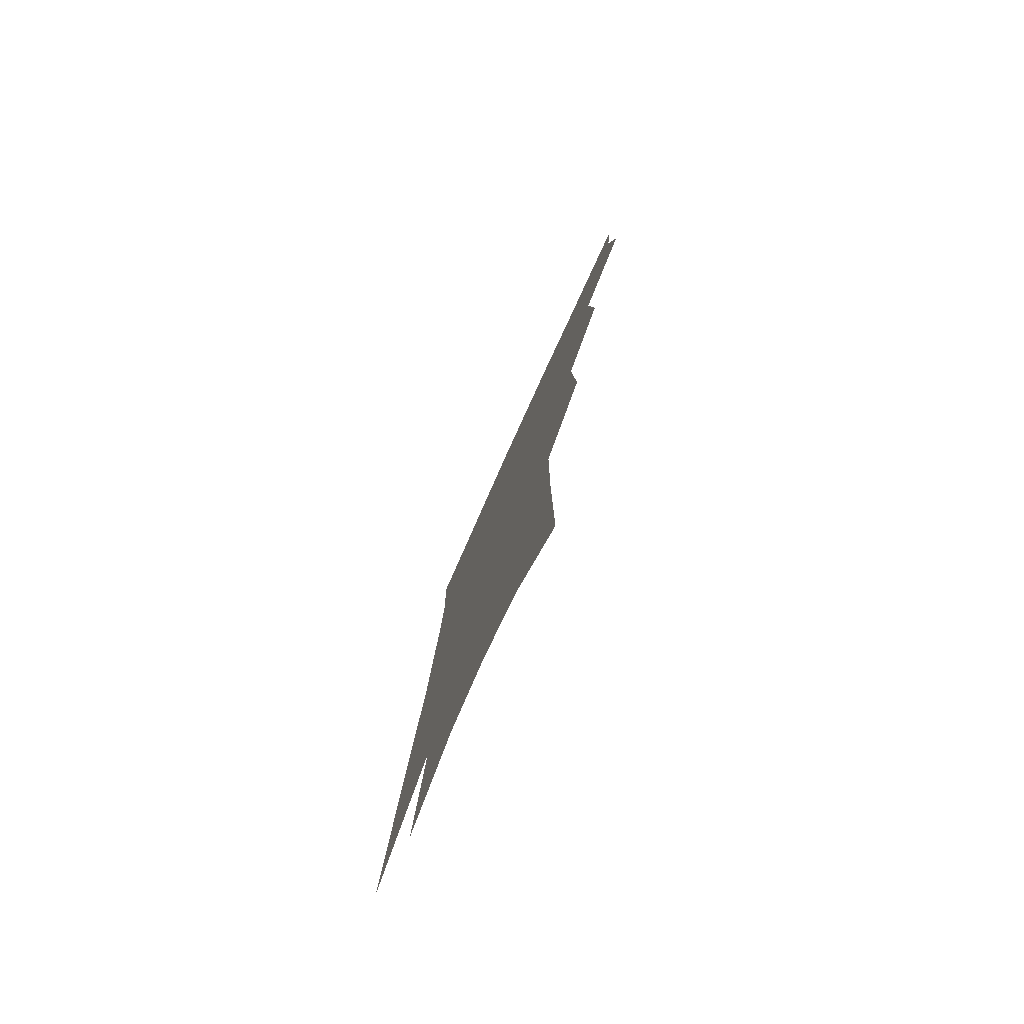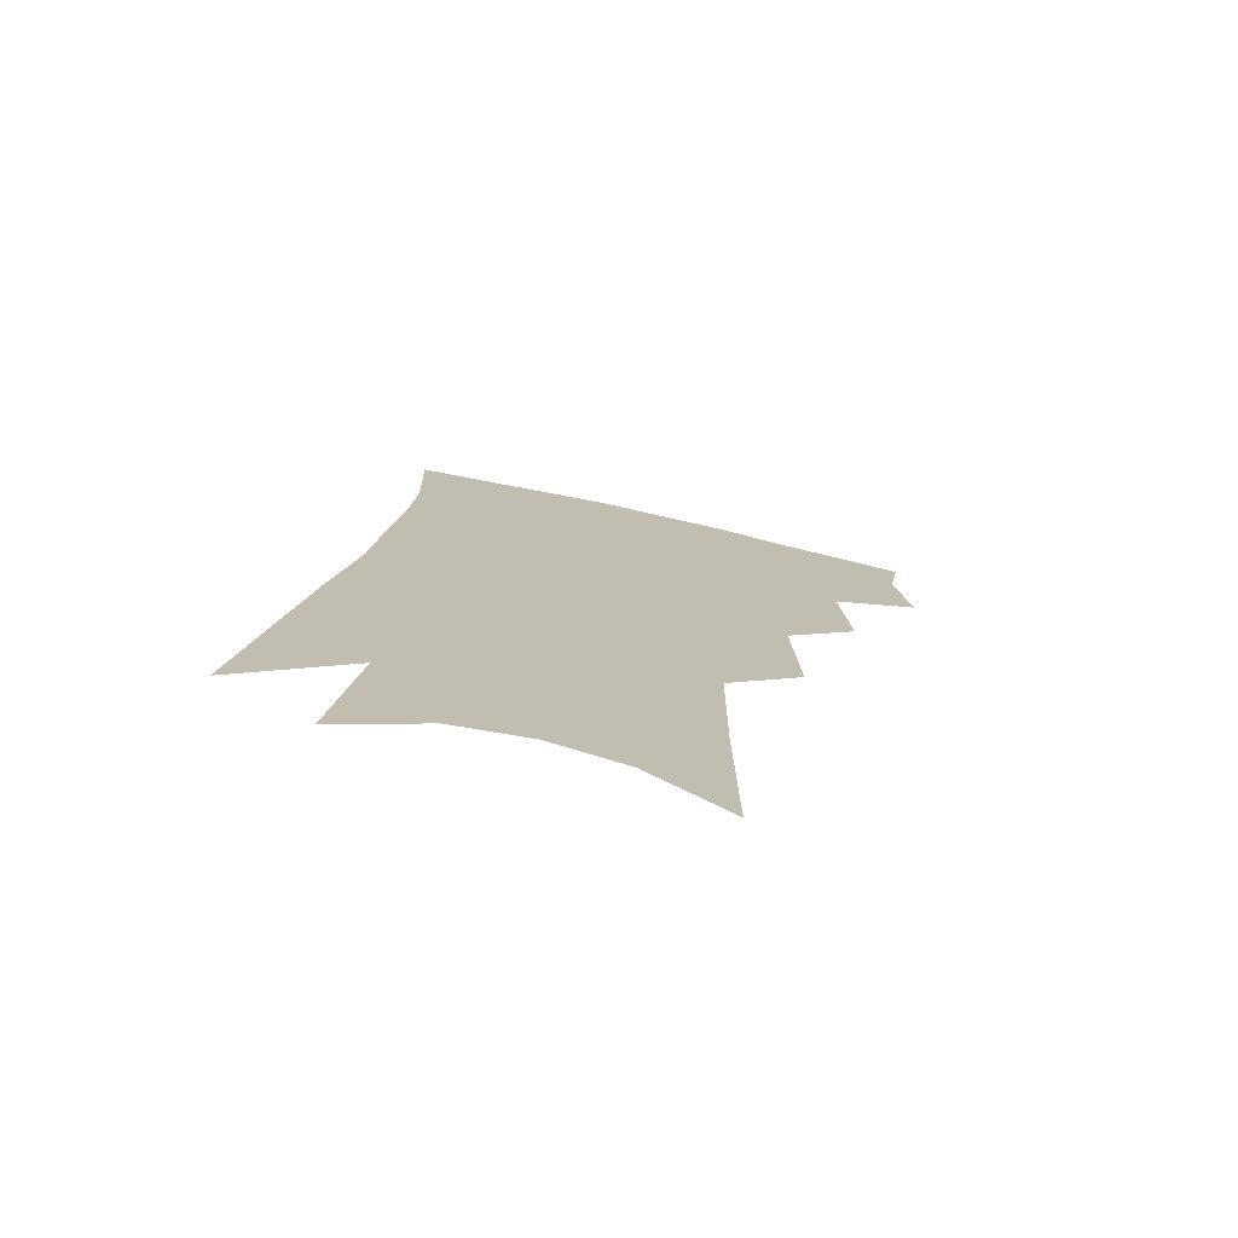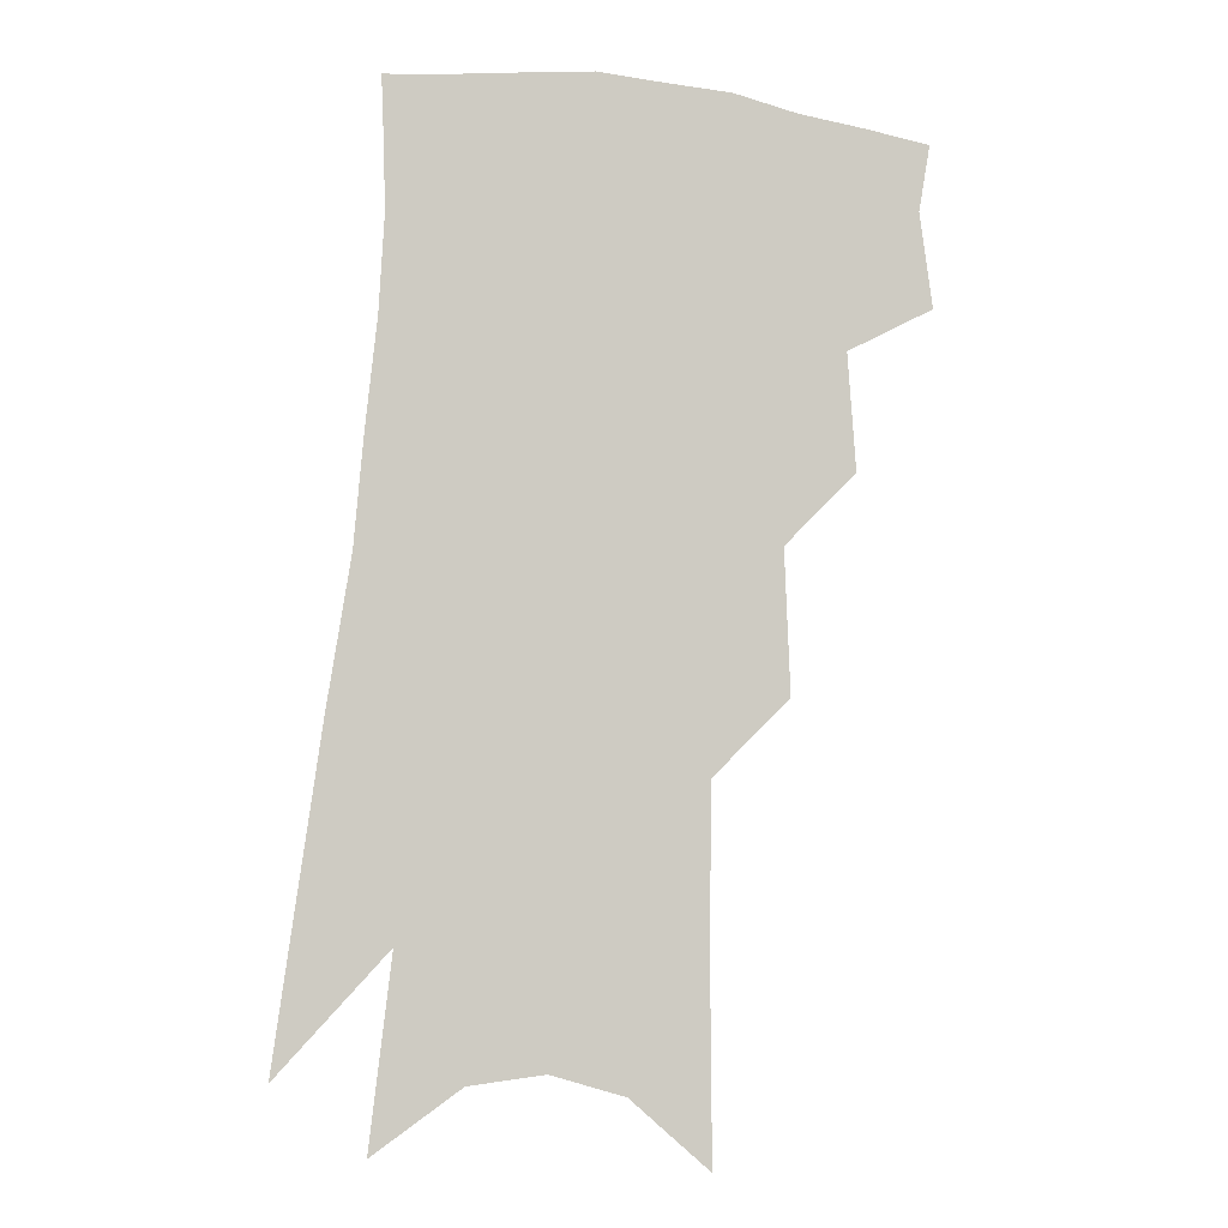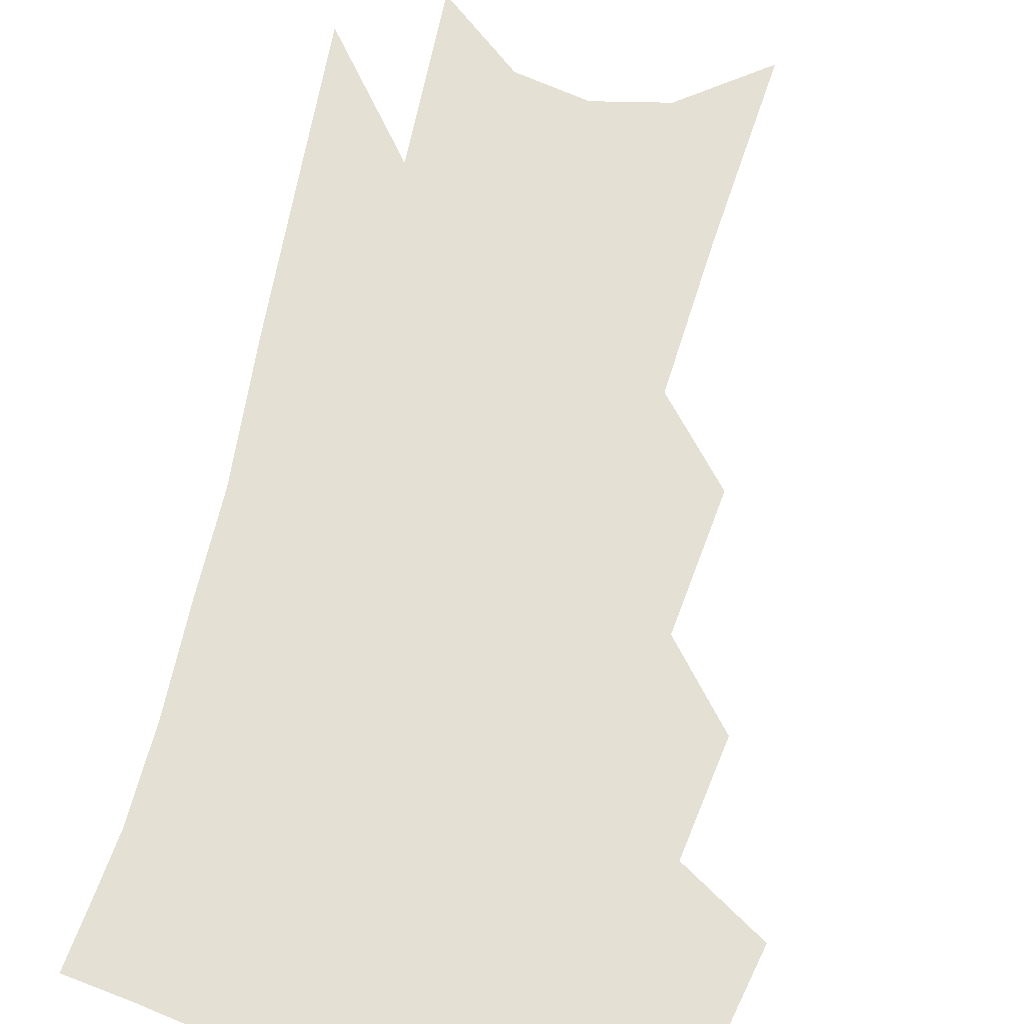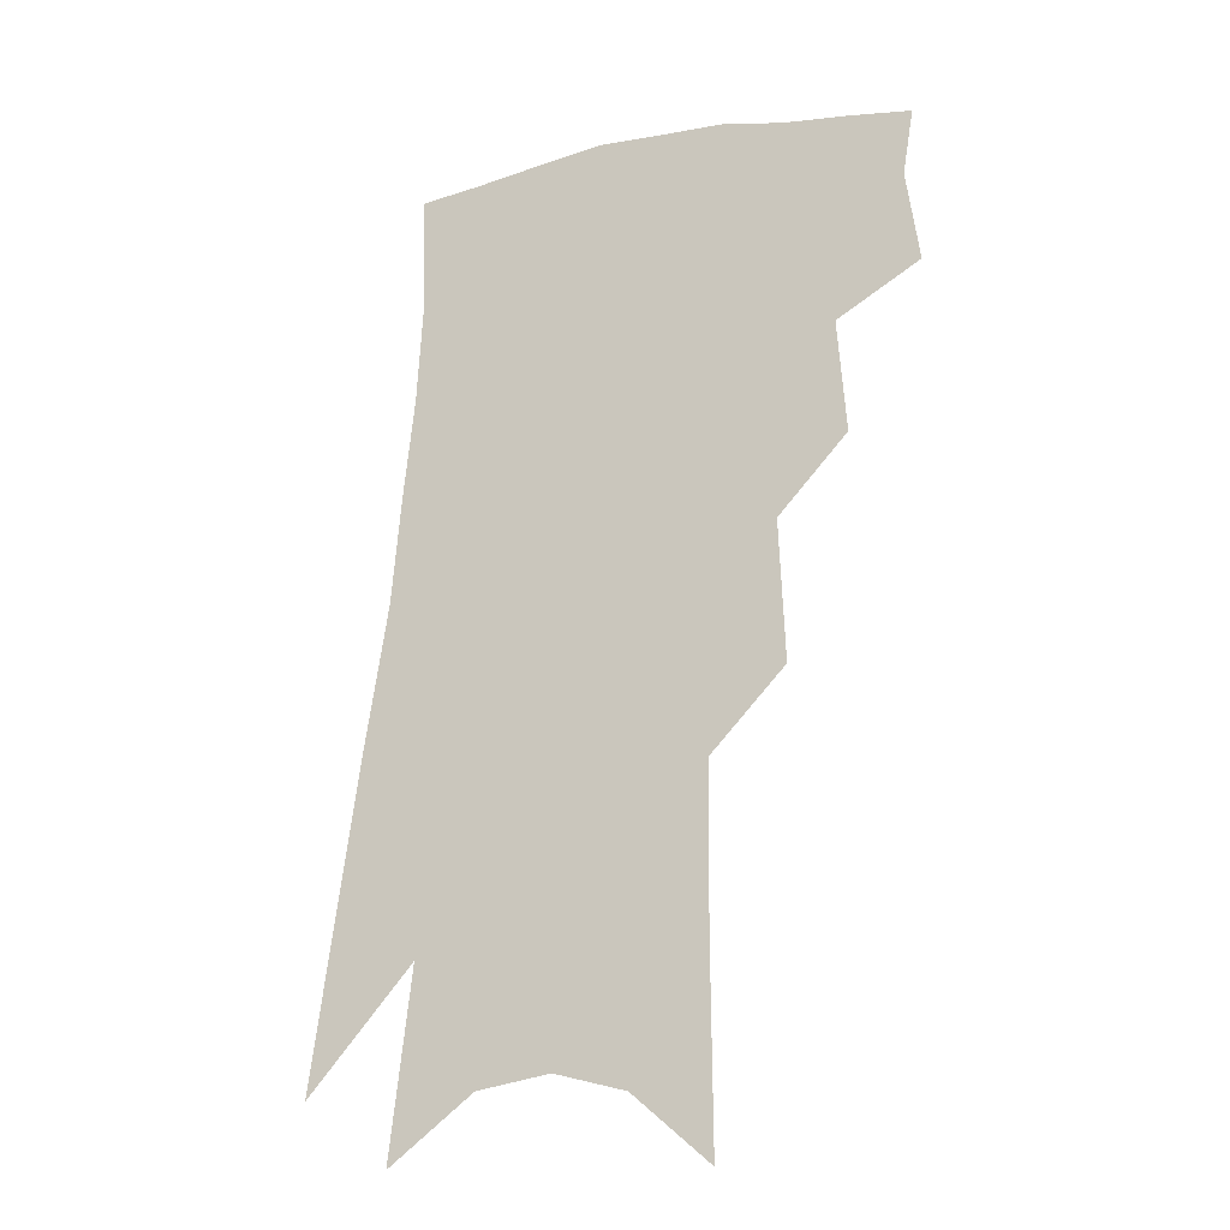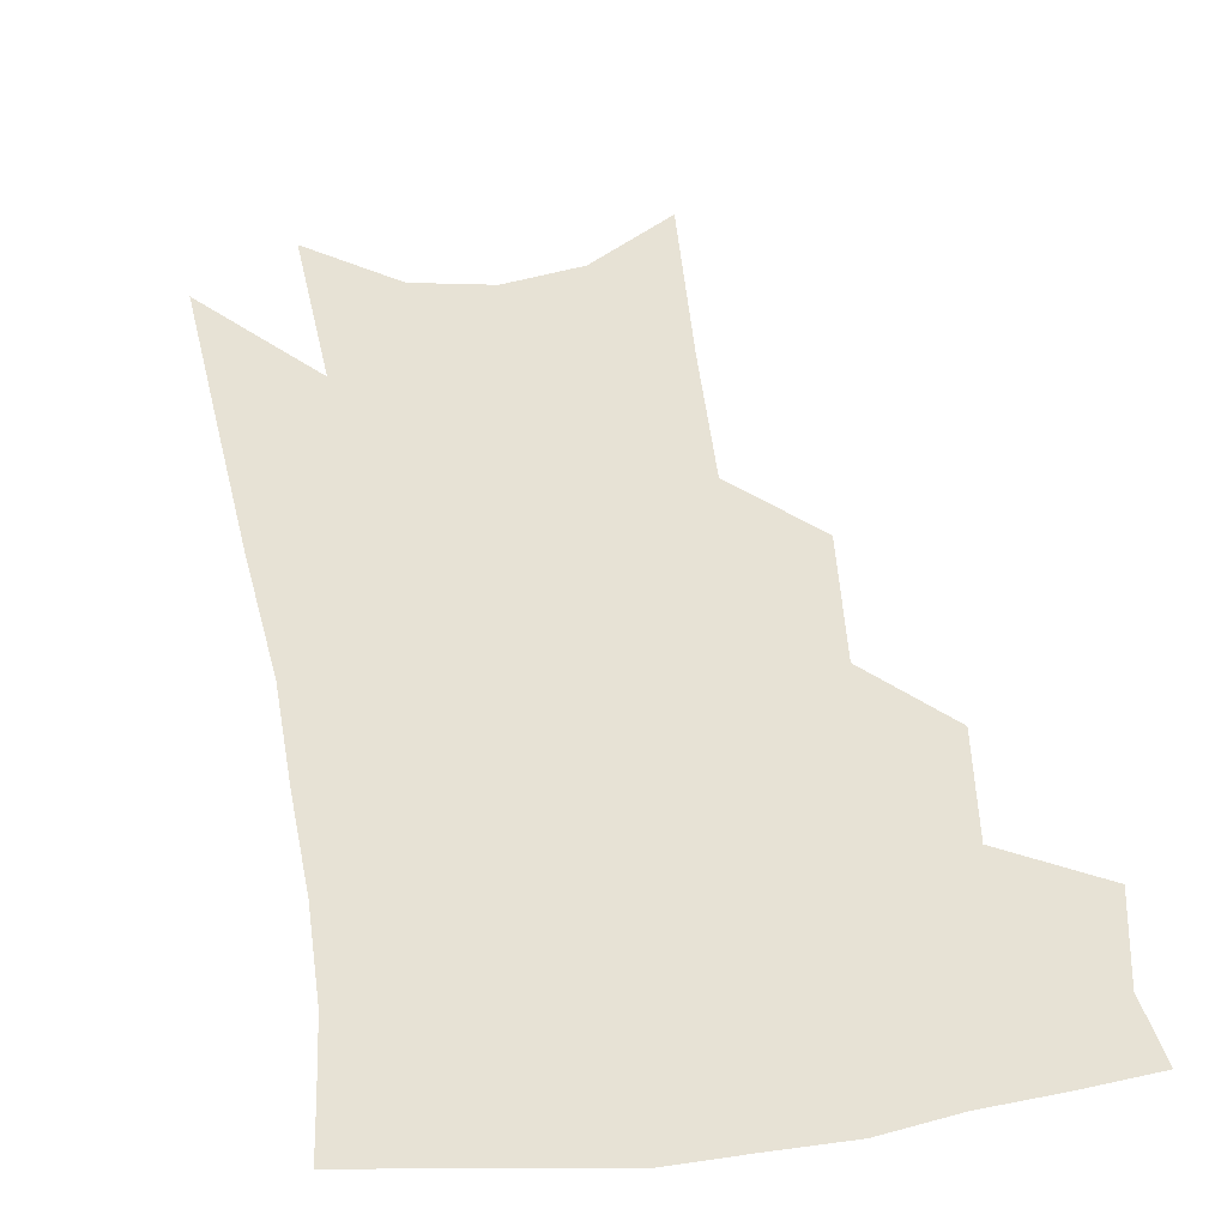
<metadata>
{"format":"obj","ext":"obj","renderer":"f3d","projection":"perspective","resolution":1024,"background":"white","views":[{"elev":-79.4,"azim":-114.1,"up":"+Y"},{"elev":-75.8,"azim":168.3,"up":"+Y"},{"elev":-4.8,"azim":168.5,"up":"+Y"},{"elev":65.6,"azim":-162.0,"up":"+Z"},{"elev":-22.2,"azim":-154.4,"up":"+Y"},{"elev":40.5,"azim":175.5,"up":"+Z"}]}
</metadata>
<code>
v 487.1 348.3 0
v 491.3 378.1 0
v 487.7 398.8 0
v 511.7 297.9 0
v 514.3 334.4 0
v 514.8 361.2 0
v 512.1 381.9 0
v 508.1 402.8 0
v 532.4 230.3 0
v 534.3 275.2 0
v 535 310.1 0
v 536.6 342.6 0
v 535.2 364.6 0
v 532.5 385.2 0
v 528.8 406.2 0
v 556.7 92.87 0
v 557.2 156.3 0
v 556.6 206.4 0
v 556.9 252.8 0
v 556.5 287.5 0
v 557.2 320.9 0
v 556.6 345.3 0
v 555.9 367.8 0
v 553.5 388.1 0
v 549.4 411.5 0
v 581.6 114.9 0
v 579.8 170.1 0
v 578.1 216.6 0
v 577.4 259.7 0
v 577.2 296.6 0
v 577.2 325.9 0
v 576.8 349.1 0
v 575.9 369.7 0
v 574.4 389.9 0
v 570.5 413.3 0
v 604.9 121.9 0
v 601.5 179.1 0
v 598.8 225.1 0
v 597.3 265 0
v 596.4 299.5 0
v 596.1 326.7 0
v 596 350.2 0
v 596.3 371.9 0
v 594.9 391.7 0
v 591.2 415.5 0
v 628.7 119 0
v 623.7 174.9 0
v 619.5 223.5 0
v 617.2 263 0
v 615.9 296.1 0
v 614.9 326.1 0
v 614.9 351.6 0
v 615.5 372.5 0
v 615.8 391.9 0
v 613.5 413.8 0
v 656.4 99.38 0
v 649.4 158.3 0
v 642.1 213.2 0
v 639.2 252.7 0
v 636.5 288.9 0
v 634.2 321.9 0
v 633.5 349.5 0
v 634.5 371.9 0
v 635.4 392 0
v 634.8 412 0
v 684.1 120.9 0
v 676.2 176.5 0
v 669.3 225.2 0
v 661.9 271.3 0
v 658.8 305.7 0
v 655.2 339.5 0
v 653.4 370.2 0
v 654 391.7 0
v 654.7 410.9 0
f 5 6 1
f 1 6 2
f 6 7 2
f 2 7 3
f 7 8 3
f 10 11 4
f 4 11 5
f 11 12 5
f 5 12 6
f 12 13 6
f 6 13 7
f 13 14 7
f 7 14 8
f 14 15 8
f 18 19 9
f 9 19 10
f 19 20 10
f 10 20 11
f 20 21 11
f 11 21 12
f 21 22 12
f 12 22 13
f 22 23 13
f 13 23 14
f 23 24 14
f 14 24 15
f 24 25 15
f 16 26 17
f 26 27 17
f 17 27 18
f 27 28 18
f 18 28 19
f 28 29 19
f 19 29 20
f 29 30 20
f 20 30 21
f 30 31 21
f 21 31 22
f 31 32 22
f 22 32 23
f 32 33 23
f 23 33 24
f 33 34 24
f 24 34 25
f 34 35 25
f 26 36 27
f 36 37 27
f 27 37 28
f 37 38 28
f 28 38 29
f 38 39 29
f 29 39 30
f 39 40 30
f 30 40 31
f 40 41 31
f 31 41 32
f 41 42 32
f 32 42 33
f 42 43 33
f 33 43 34
f 43 44 34
f 34 44 35
f 44 45 35
f 36 46 37
f 46 47 37
f 37 47 38
f 47 48 38
f 38 48 39
f 48 49 39
f 39 49 40
f 49 50 40
f 40 50 41
f 50 51 41
f 41 51 42
f 51 52 42
f 42 52 43
f 52 53 43
f 43 53 44
f 53 54 44
f 44 54 45
f 54 55 45
f 46 56 47
f 56 57 47
f 47 57 48
f 57 58 48
f 48 58 49
f 58 59 49
f 49 59 50
f 59 60 50
f 50 60 51
f 60 61 51
f 51 61 52
f 61 62 52
f 52 62 53
f 62 63 53
f 53 63 54
f 63 64 54
f 54 64 55
f 64 65 55
f 57 66 58
f 66 67 58
f 58 67 59
f 67 68 59
f 59 68 60
f 68 69 60
f 60 69 61
f 69 70 61
f 61 70 62
f 70 71 62
f 62 71 63
f 71 72 63
f 63 72 64
f 72 73 64
f 64 73 65
f 73 74 65

</code>
